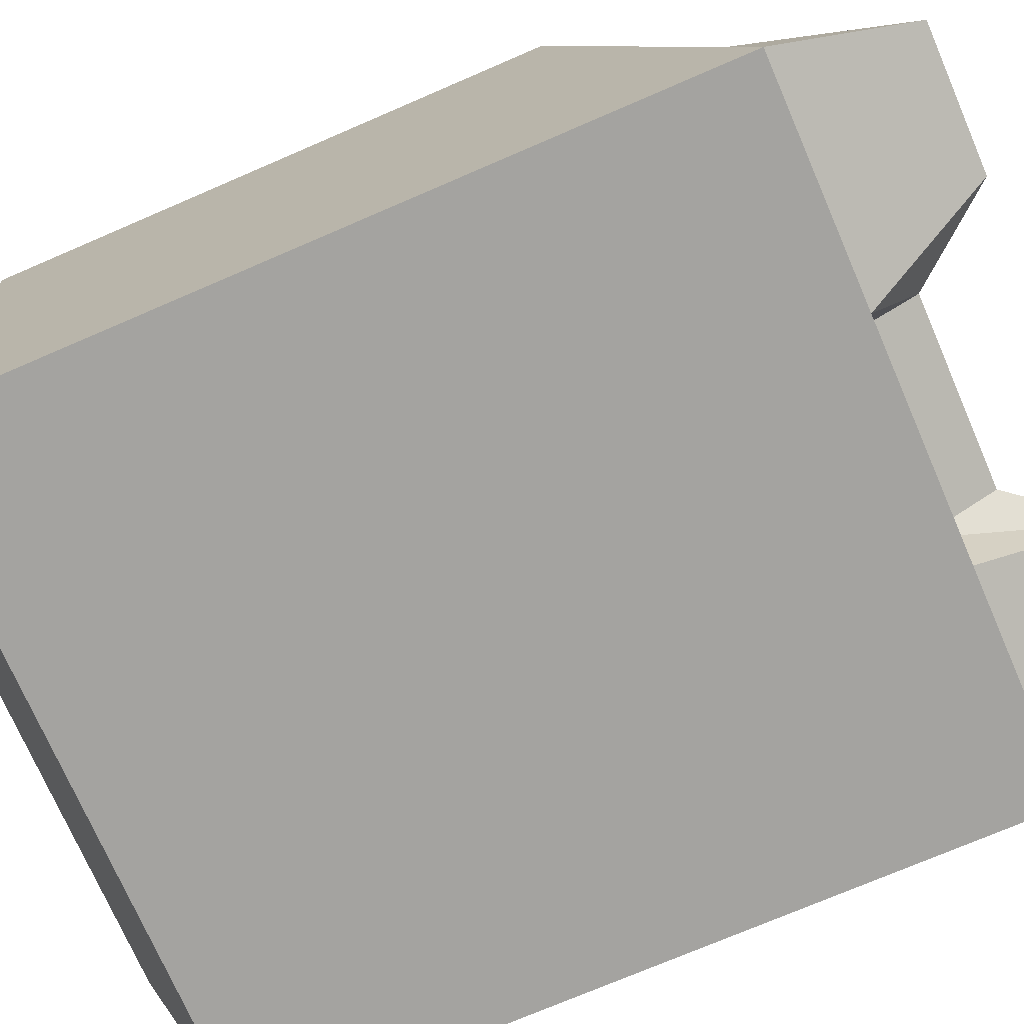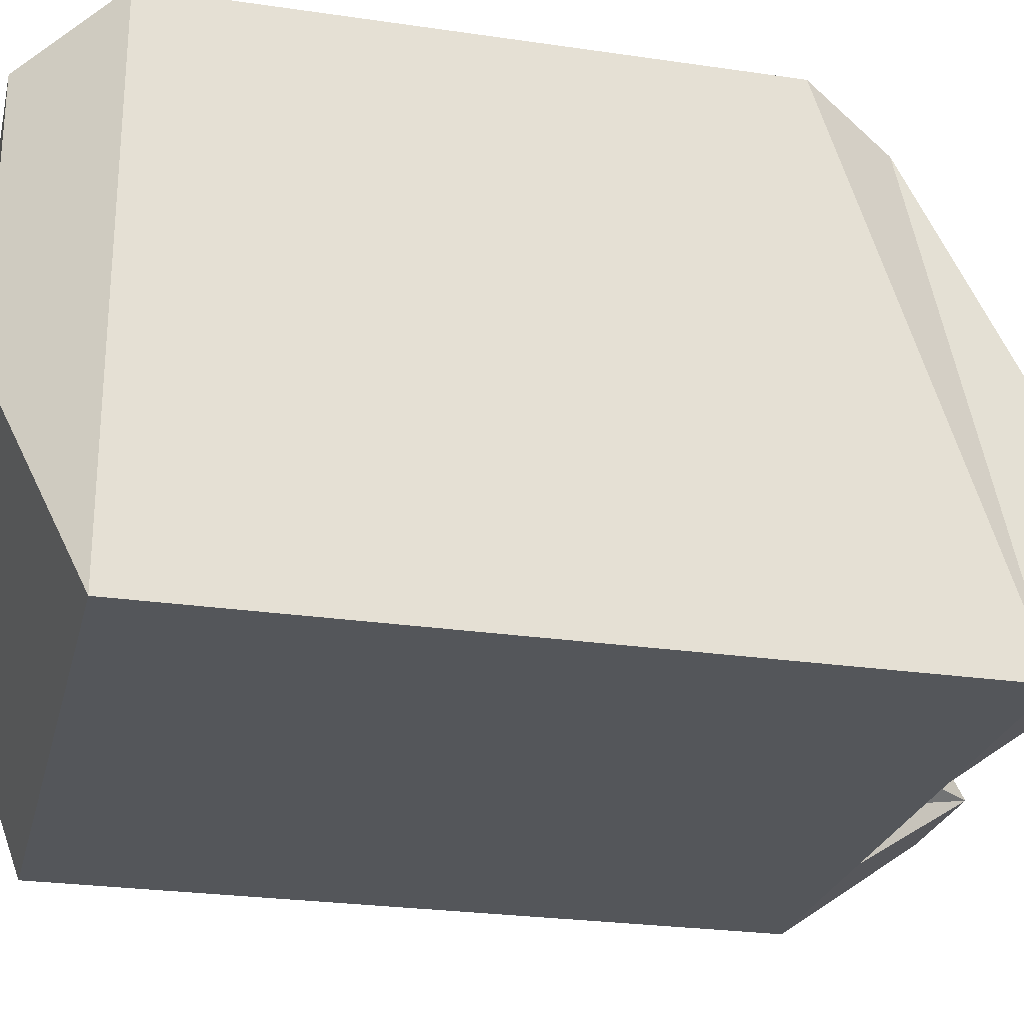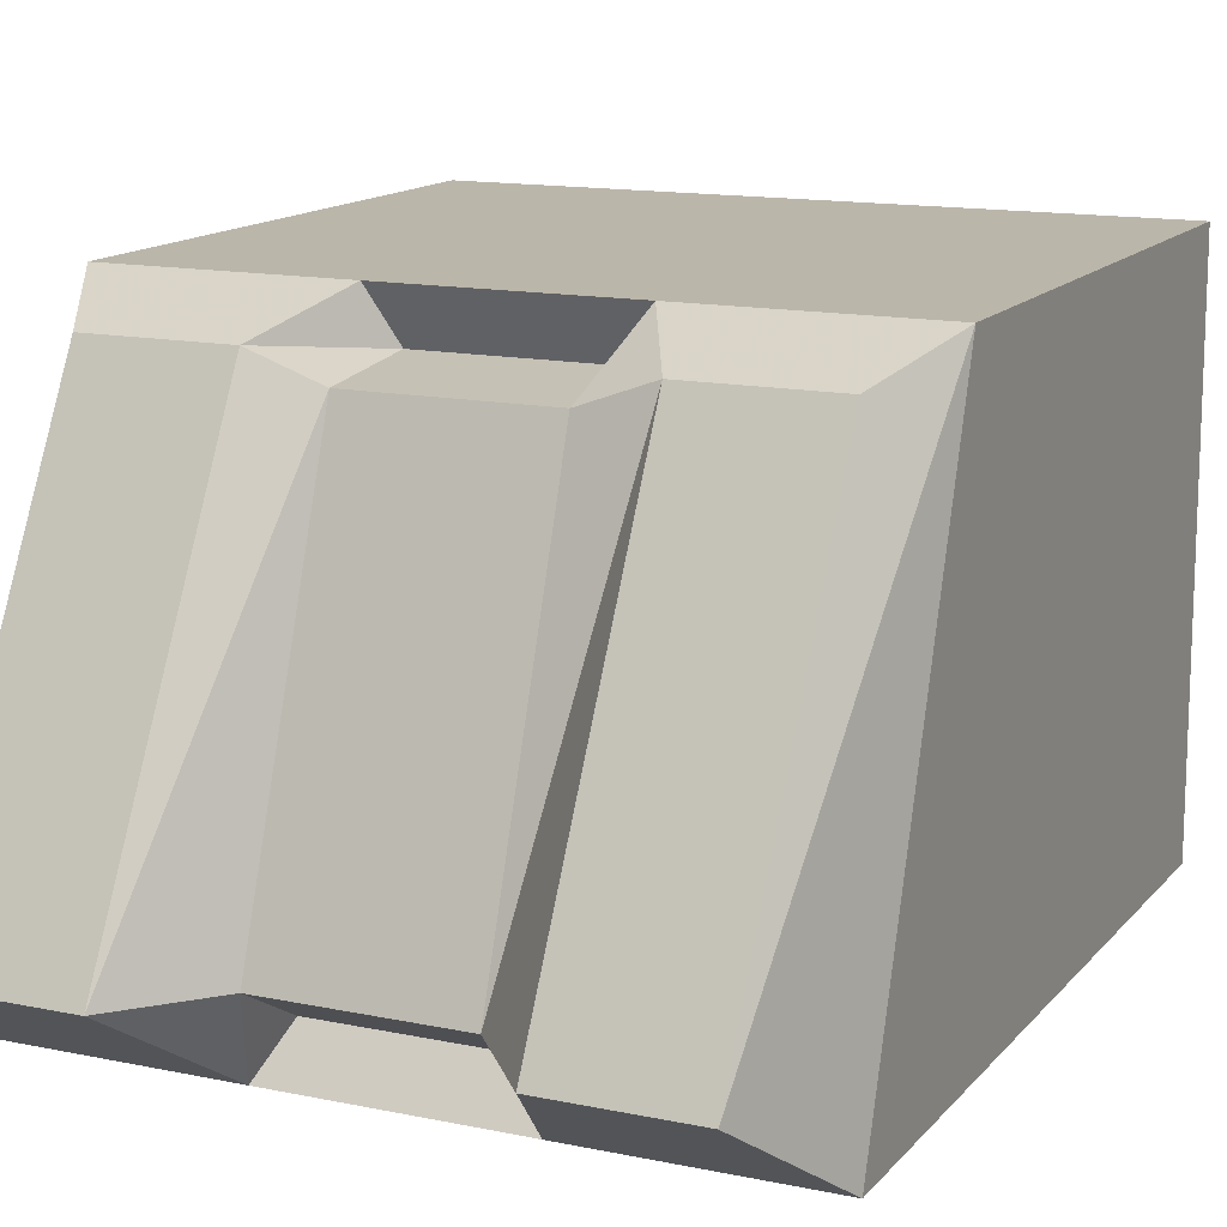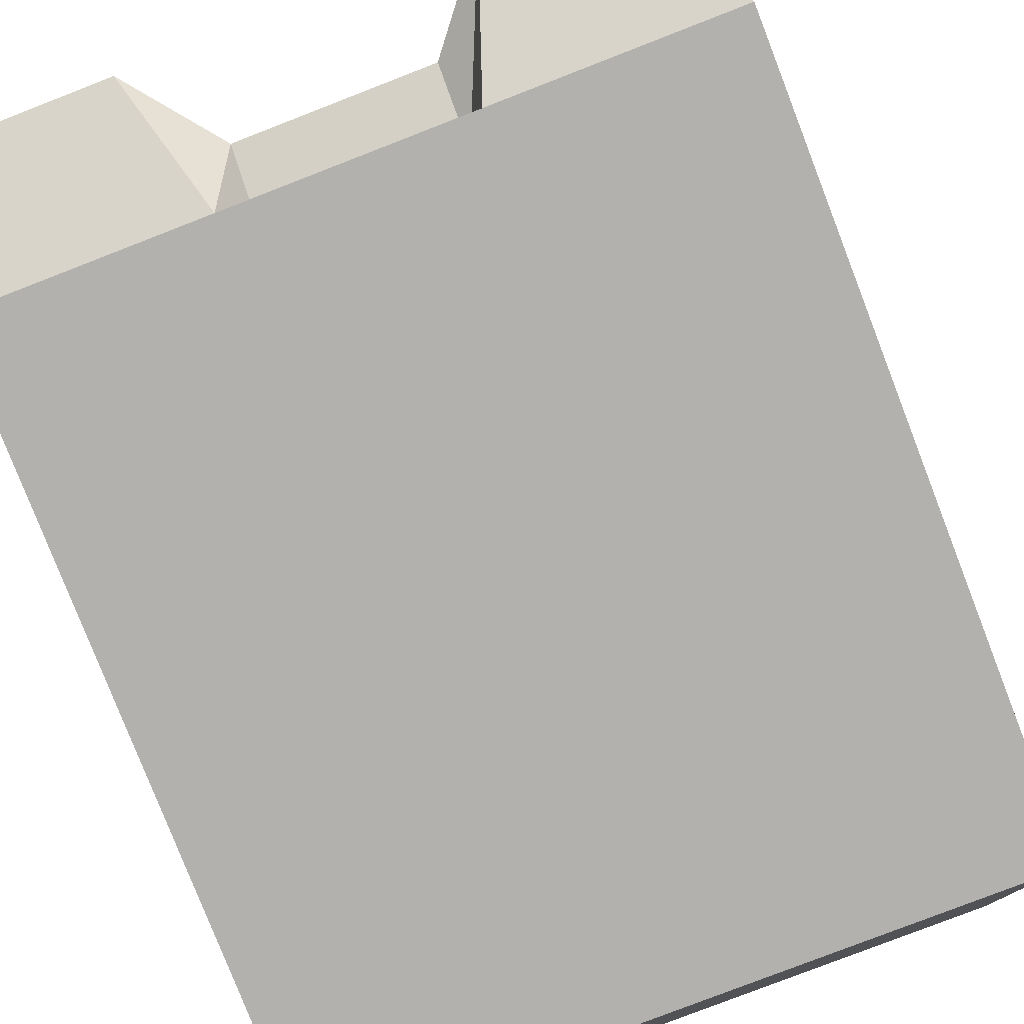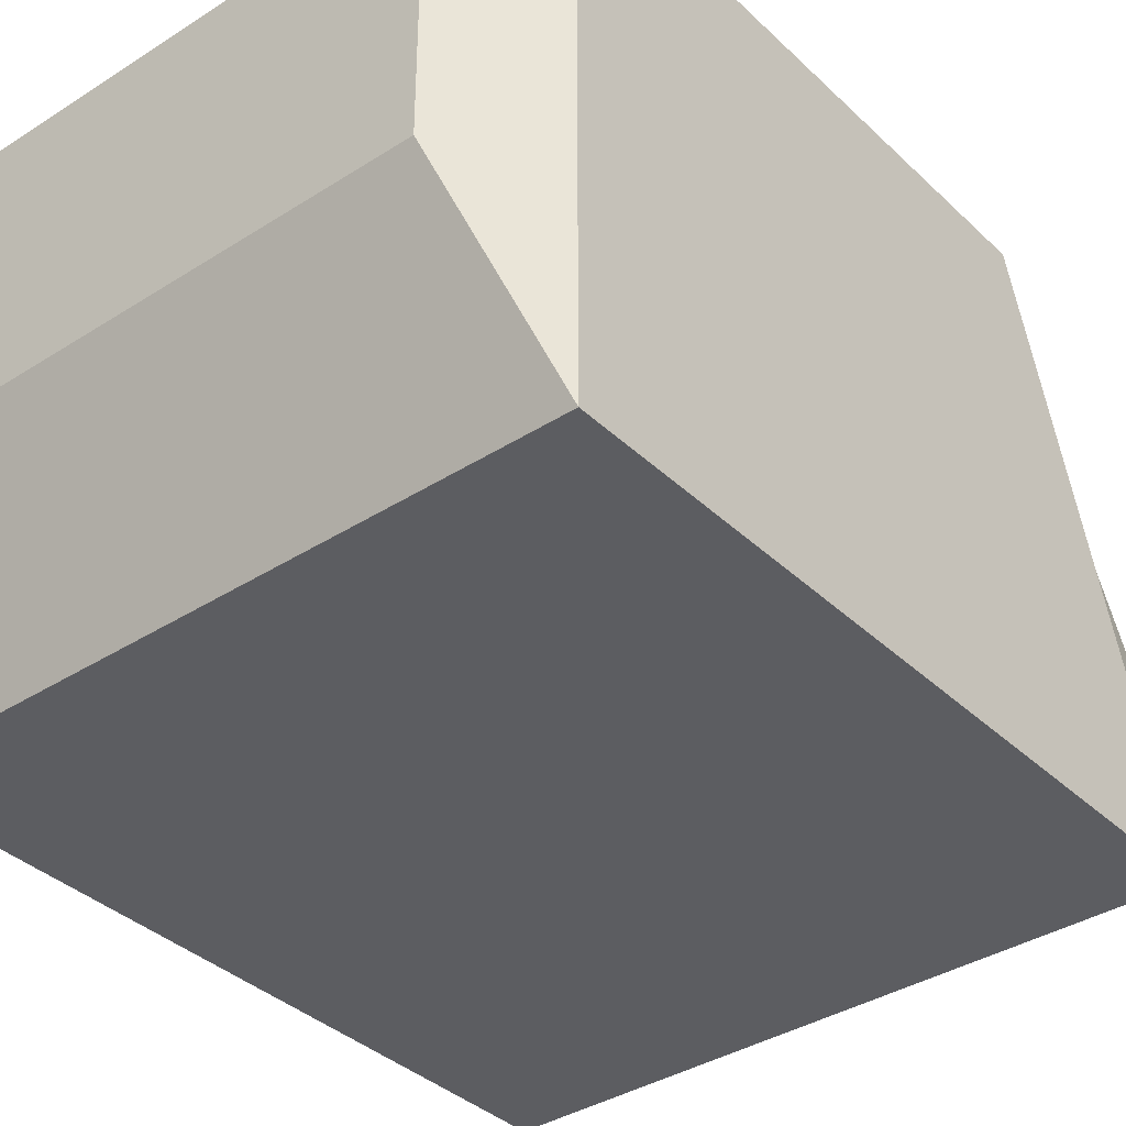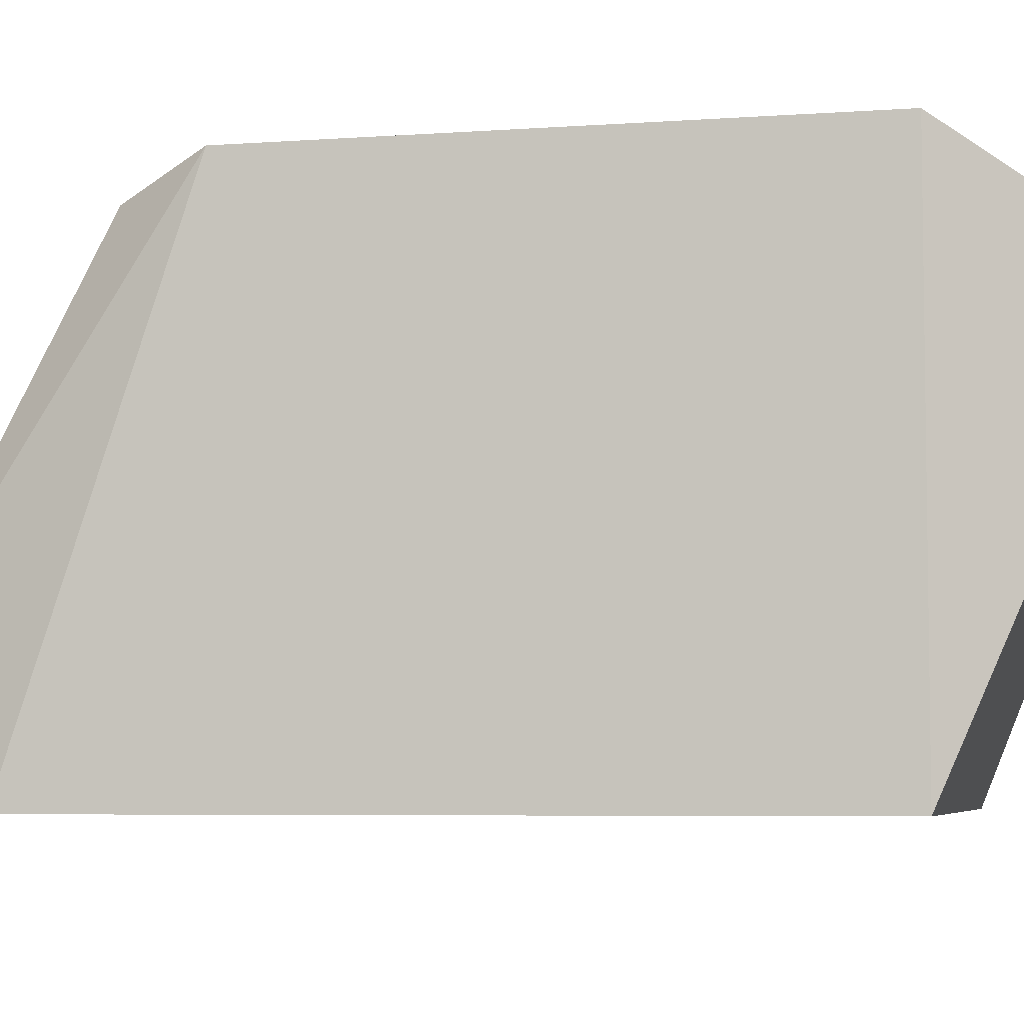
<metadata>
{"format":"obj","ext":"obj","renderer":"f3d","projection":"perspective","resolution":1024,"background":"white","views":[{"elev":-72.9,"azim":-66.6,"up":"+Y"},{"elev":-25.5,"azim":-103.3,"up":"+Y"},{"elev":13.9,"azim":24.9,"up":"+Y"},{"elev":-79.2,"azim":21.2,"up":"+Y"},{"elev":-36.9,"azim":-140.4,"up":"+Y"},{"elev":-5.6,"azim":102.6,"up":"+Y"}]}
</metadata>
<code>
o Hip8_Plane.041
v -0.19 0.1447 0.15
v 0.19 0.1447 0.15
v -0.19 0.1447 -0.17
v 0.19 0.1447 -0.17
v -0.19 -0.1552 0.25
v 0.19 -0.1552 0.25
v -0.19 -0.1552 -0.17
v 0.19 -0.1552 -0.17
v -0.152 0.1148 -0.22
v 0.152 0.1148 -0.22
v -0.152 -0.03525 -0.22
v 0.152 -0.03525 -0.22
v -0.1647 0.1247 0.2
v 0.1647 0.1247 0.2
v -0.1647 -0.106 0.3221
v 0.1647 -0.106 0.3221
v -0.06333 0.1447 0.15
v 0.06333 0.1447 0.15
v 0.06333 0.1447 -0.17
v -0.06333 0.1447 -0.17
v -0.06333 -0.1552 0.25
v 0.06333 -0.1552 0.25
v 0.06333 -0.1552 -0.17
v -0.06333 -0.1552 -0.17
v 0.05067 0.1148 -0.22
v -0.05067 0.1148 -0.22
v 0.05067 -0.03525 -0.22
v -0.05067 -0.03525 -0.22
v -0.08867 0.1247 0.2
v 0.08867 0.1247 0.2
v -0.08867 -0.106 0.3221
v 0.08867 -0.106 0.3221
v -0.05067 0.1169 0.1389
v 0.05067 0.1169 0.1389
v -0.05067 -0.1305 0.2331
v 0.05067 -0.1305 0.2331
v -0.05067 0.1107 0.1983
v 0.05067 0.1107 0.1983
v -0.05067 -0.1071 0.2746
v 0.05067 -0.1071 0.2746
f 18 2 4 19
f 22 23 8 6
f 3 7 5 1
f 3 9 11 7
f 2 14 16 6
f 2 6 8 4
f 26 28 11 9
f 23 27 12 8
f 20 26 9 3
f 8 12 10 4
f 30 32 16 14
f 21 31 15 5
f 18 30 14 2
f 5 15 13 1
f 1 13 29 17
f 22 36 35 21
f 6 16 32 22
f 32 40 36 22
f 13 15 31 29
f 31 39 37 29
f 4 10 25 19
f 19 25 26 20
f 7 11 28 24
f 24 28 27 23
f 10 12 27 25
f 25 27 28 26
f 5 7 24 21
f 21 24 23 22
f 1 17 20 3
f 17 18 19 20
f 33 37 38 34
f 36 40 39 35
f 37 39 40 38
f 29 37 33 17
f 17 33 34 18
f 30 38 40 32
f 21 35 39 31
f 18 34 38 30

</code>
